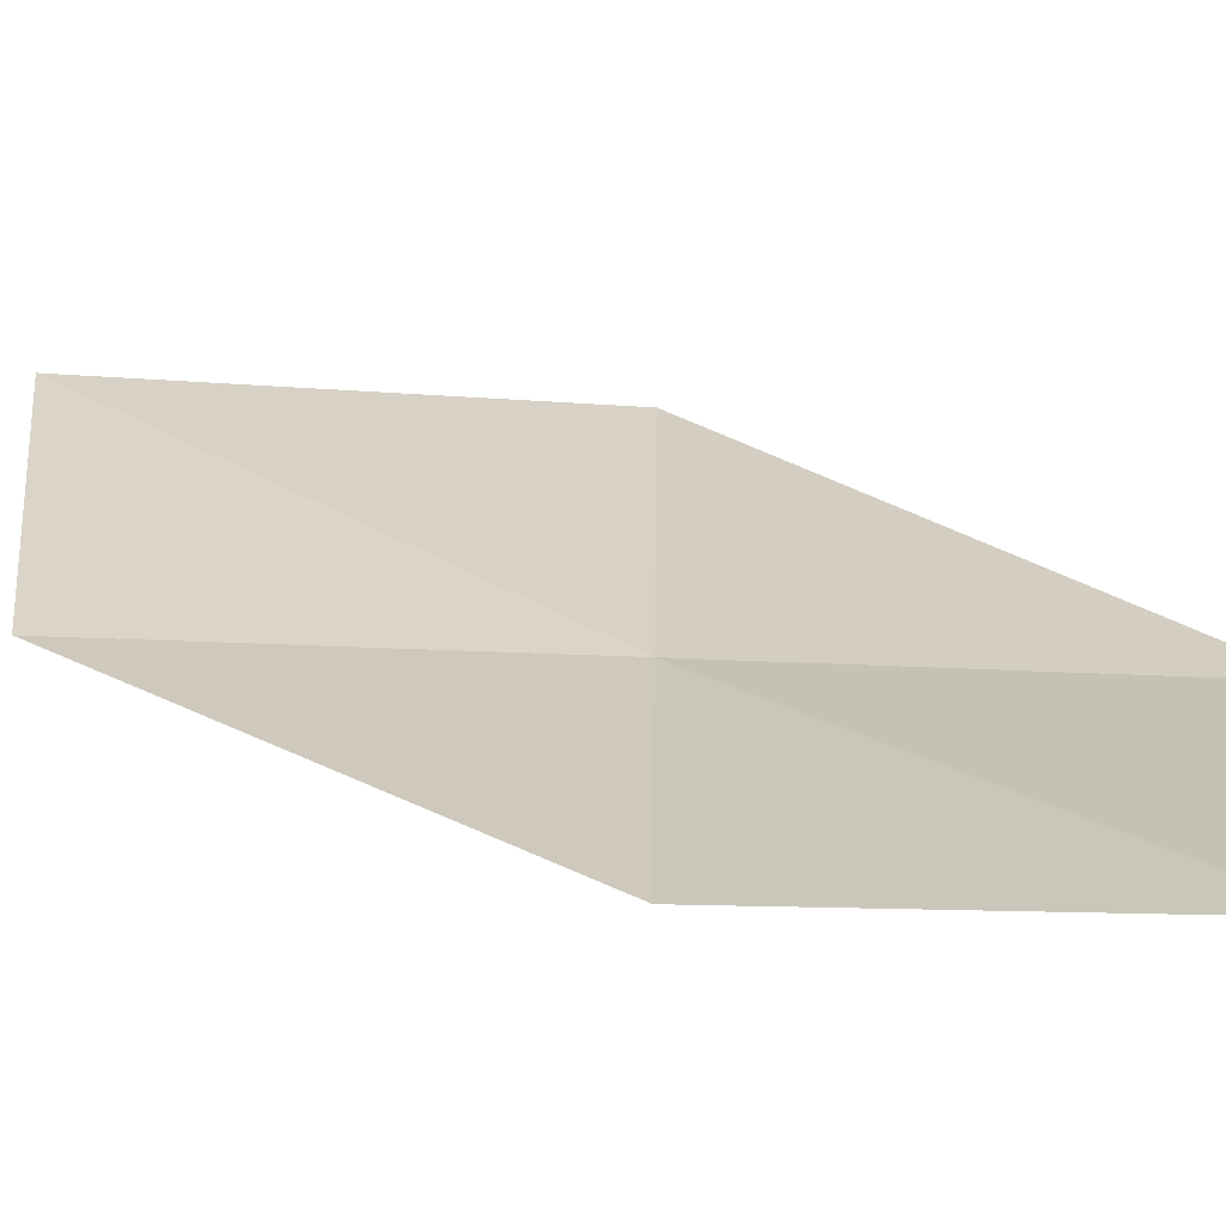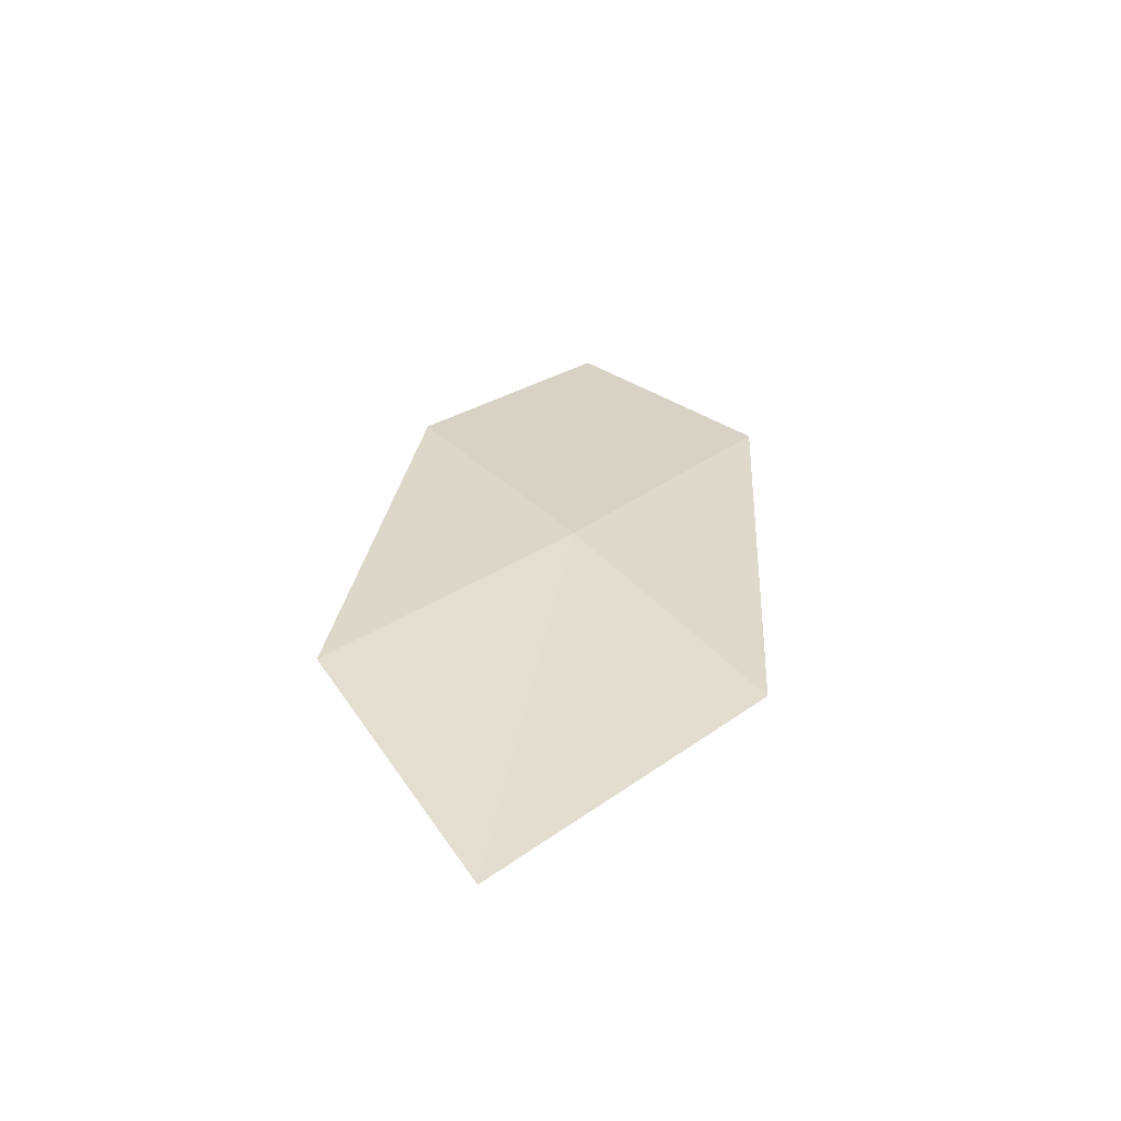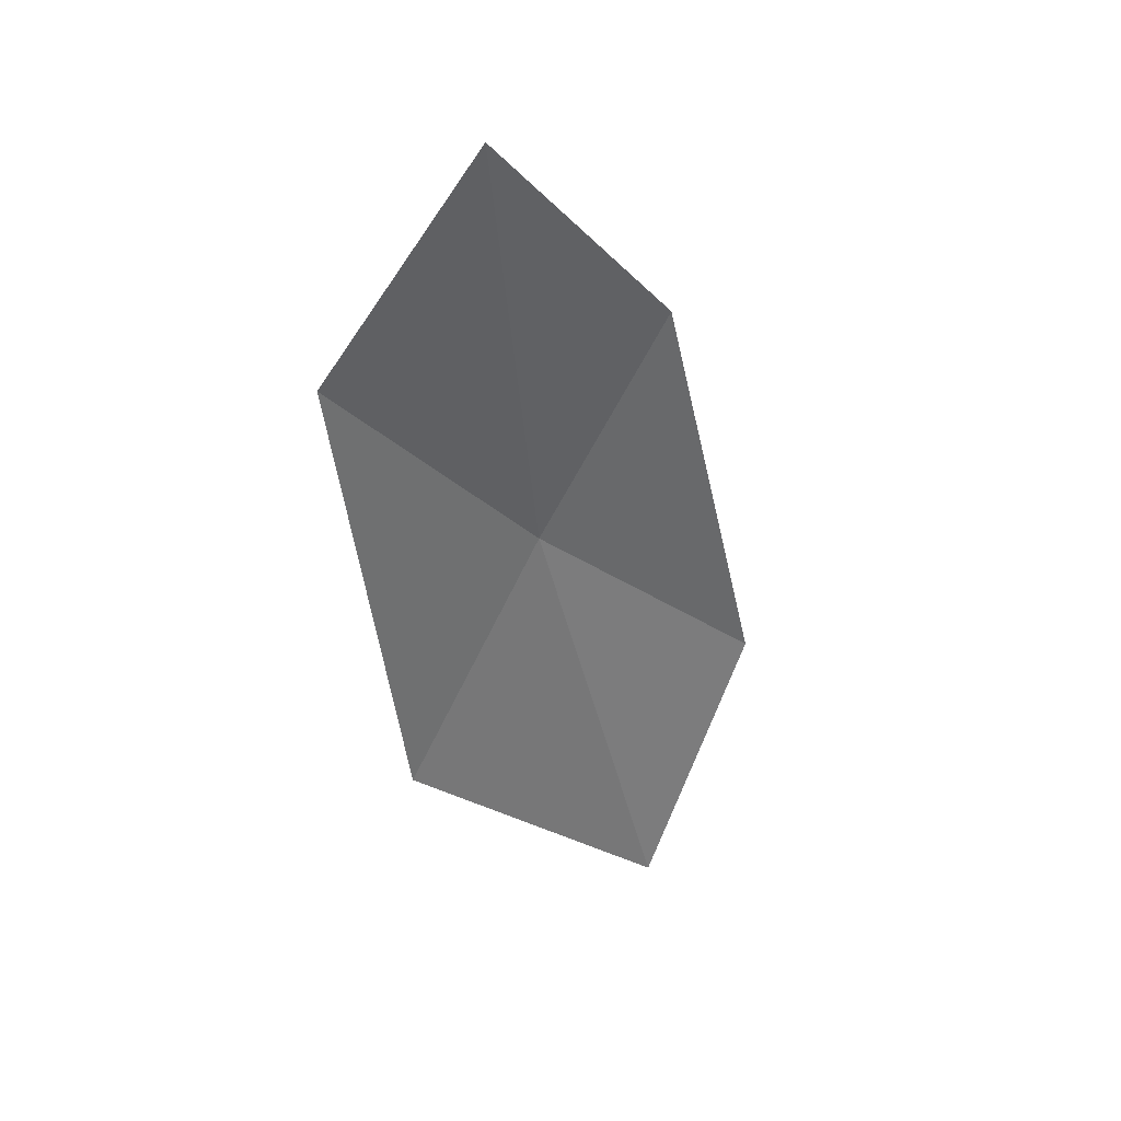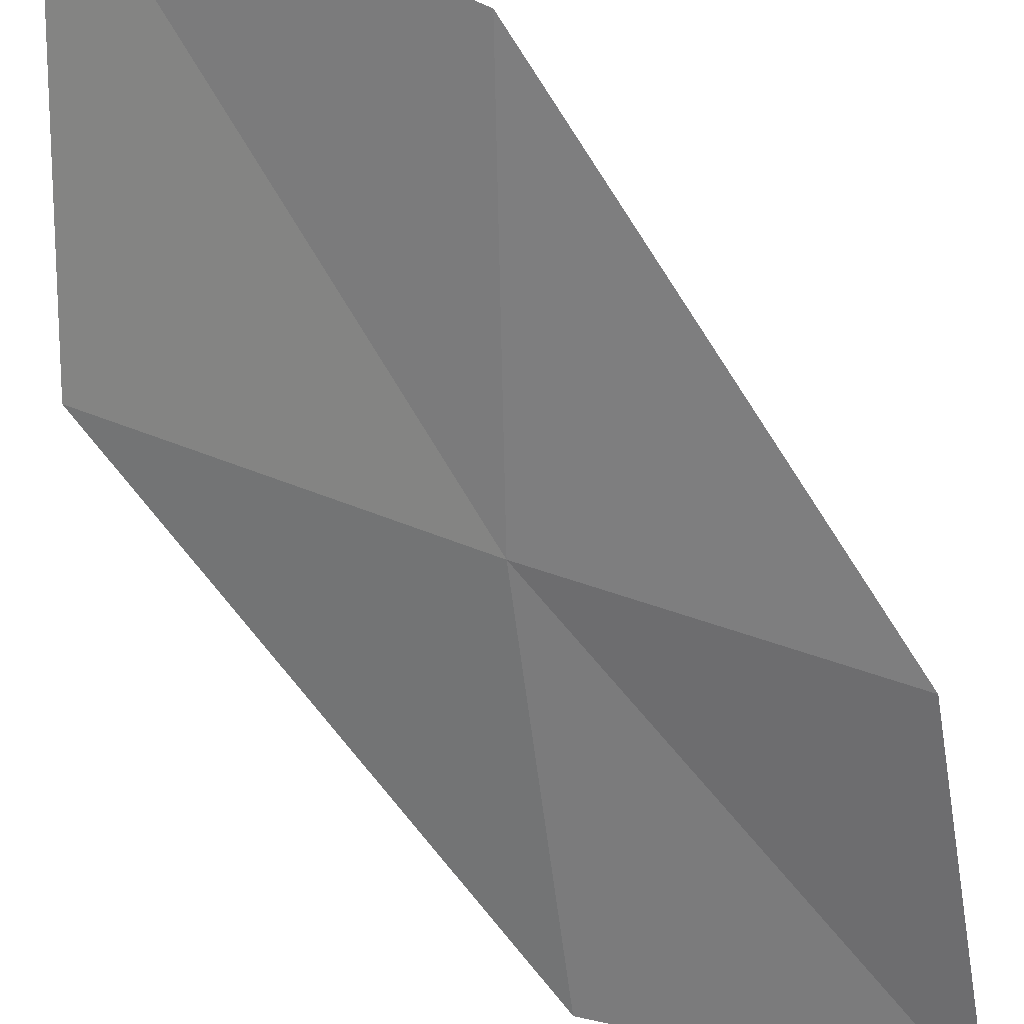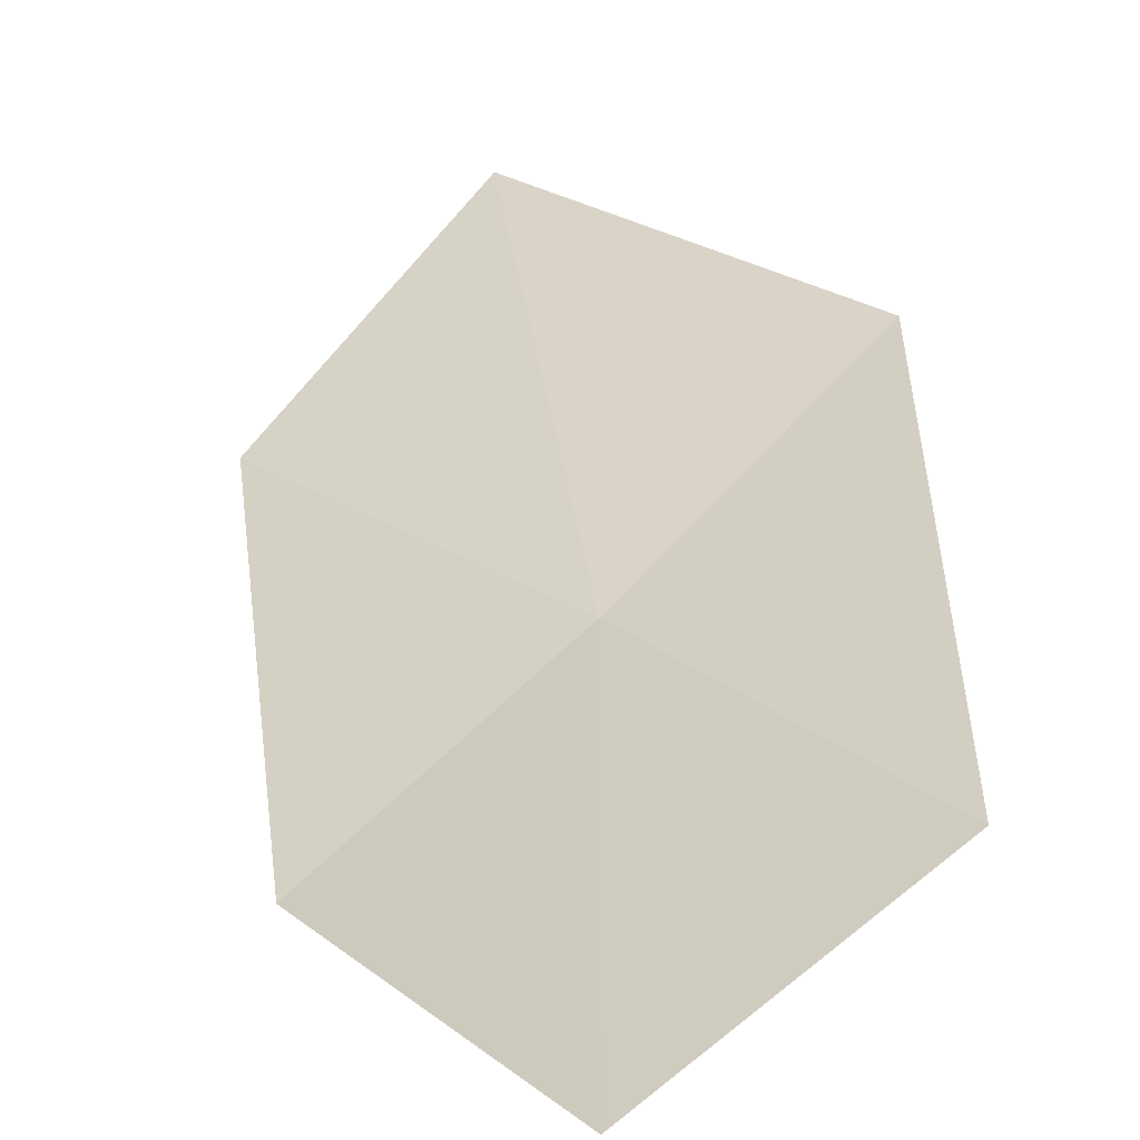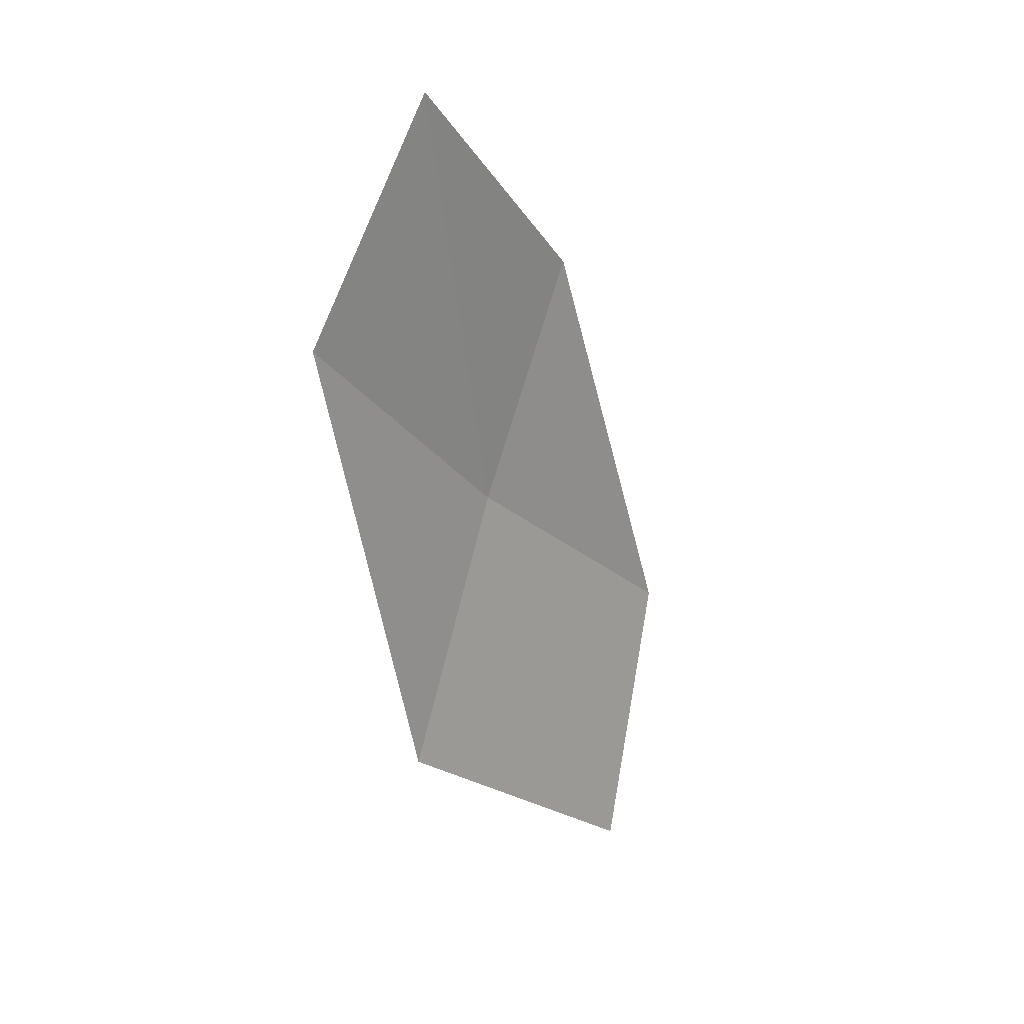
<metadata>
{"format":"obj","ext":"obj","renderer":"f3d","projection":"perspective","resolution":1024,"background":"white","views":[{"elev":7.1,"azim":145.7,"up":"+Z"},{"elev":-71.1,"azim":-171.6,"up":"+Y"},{"elev":52.0,"azim":-13.3,"up":"+Y"},{"elev":-63.4,"azim":43.8,"up":"+Z"},{"elev":20.2,"azim":-176.2,"up":"+Z"},{"elev":39.2,"azim":-33.6,"up":"+Y"}]}
</metadata>
<code>
v -9.056 -12.99 1.256
v -10.02 -11.69 1.272
v -9.194 -10.73 0.9686
v -8.337 -11.97 0.8894
v -9.839 -14.11 1.766
v -7.926 -14.22 1.261
v -8.581 -15.39 1.839
f 1 3 2
f 1 4 3
f 1 2 5
f 1 6 4
f 1 5 7
f 1 7 6

</code>
